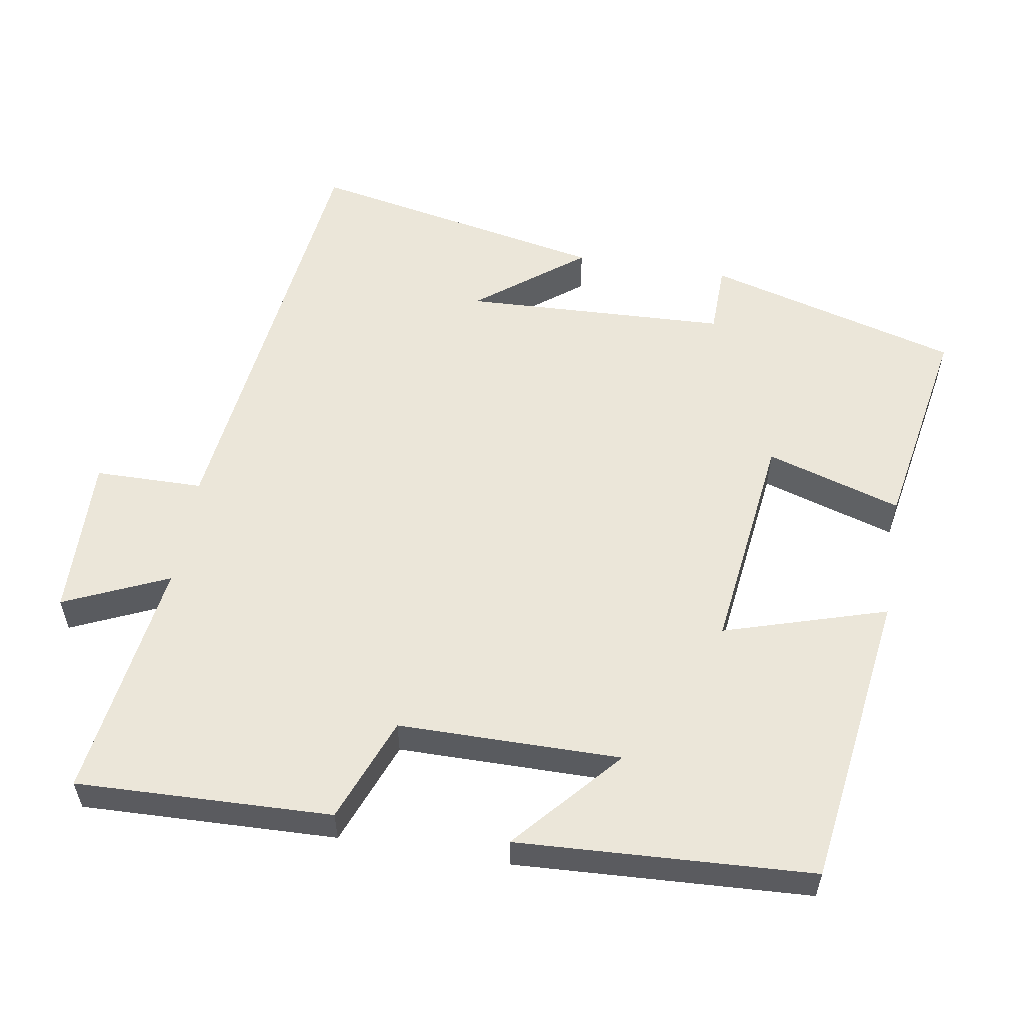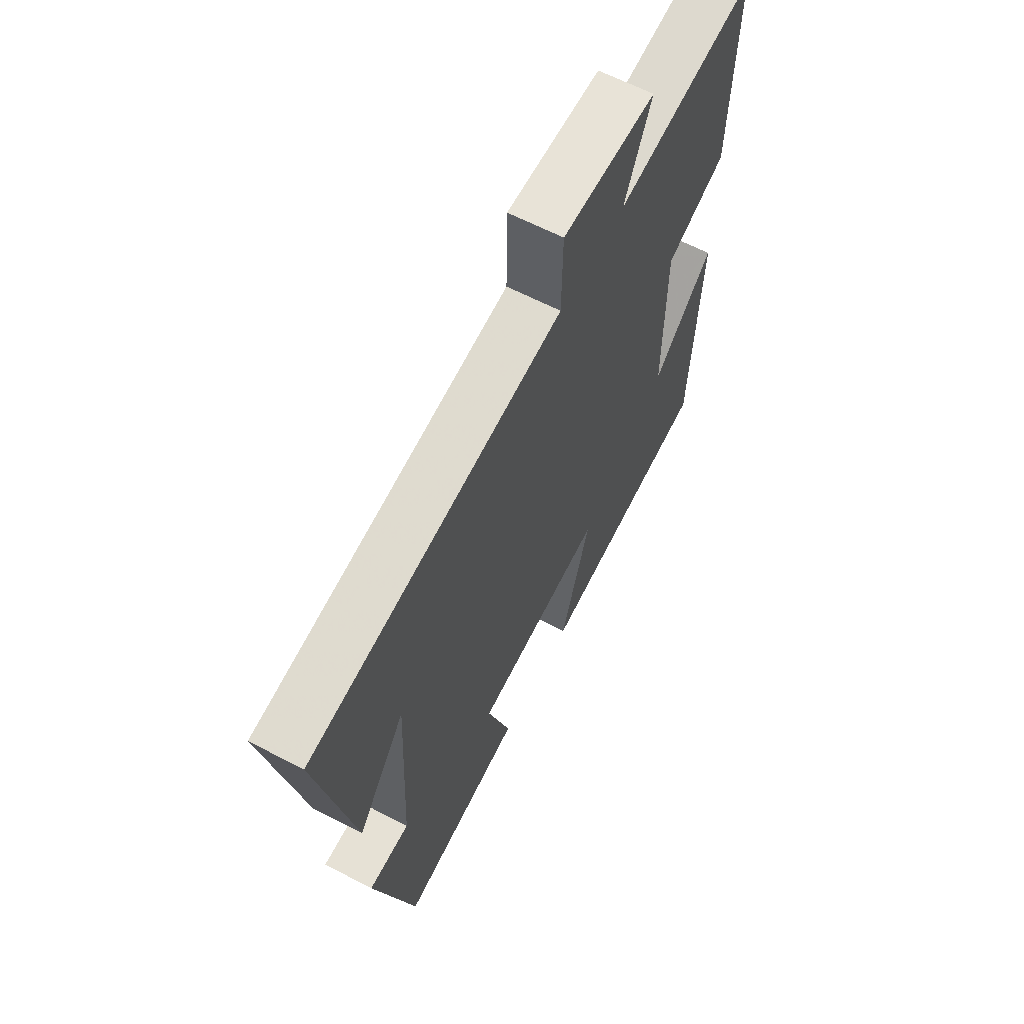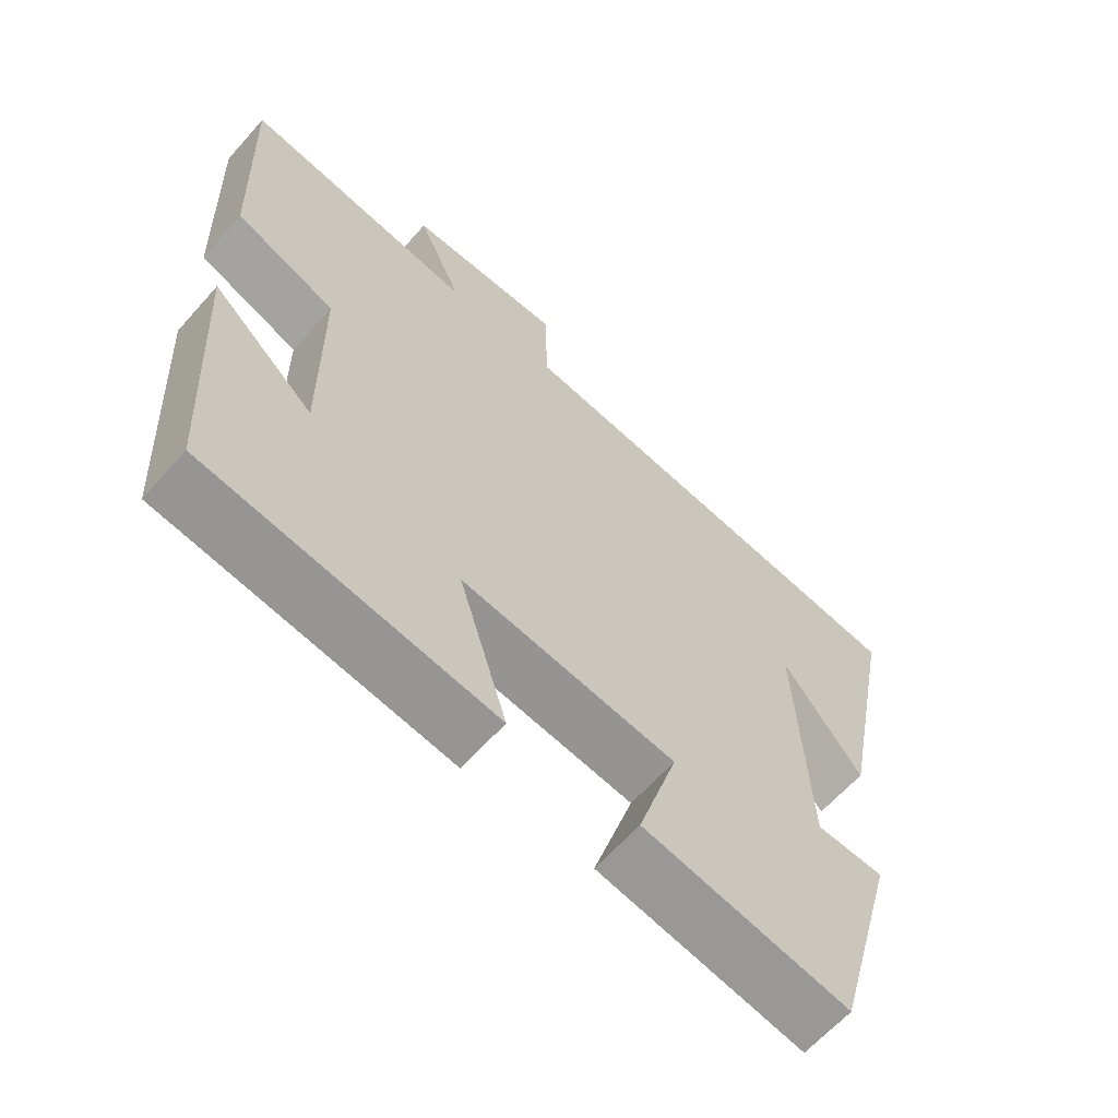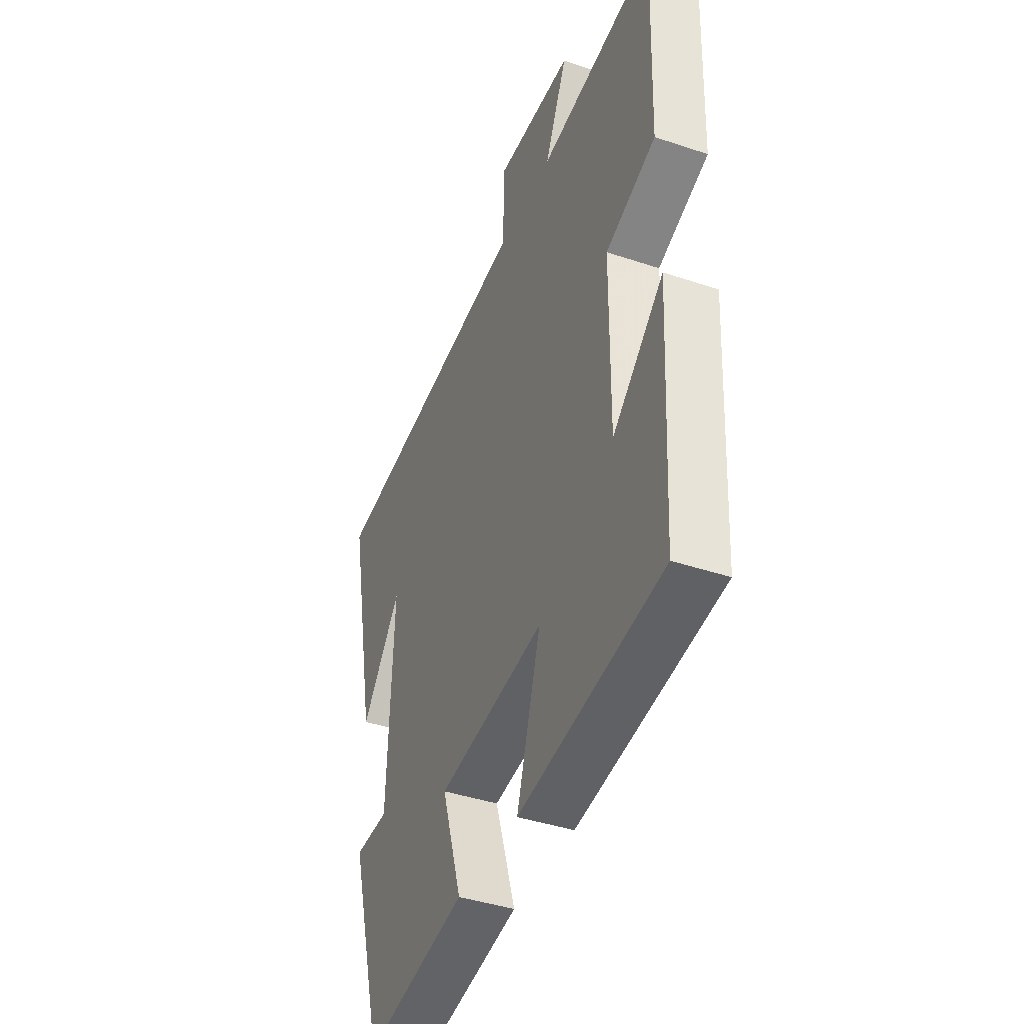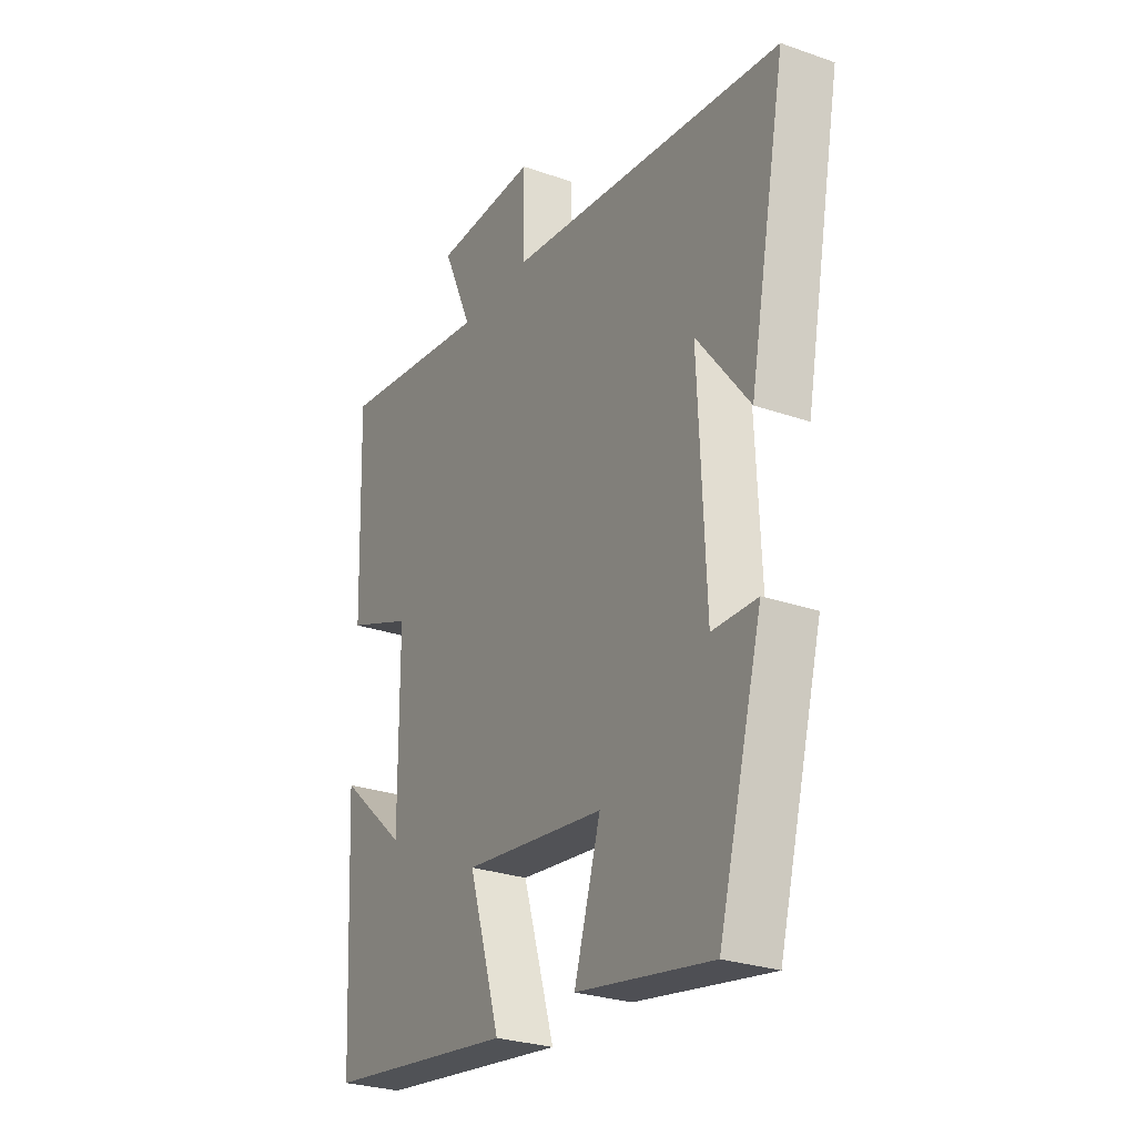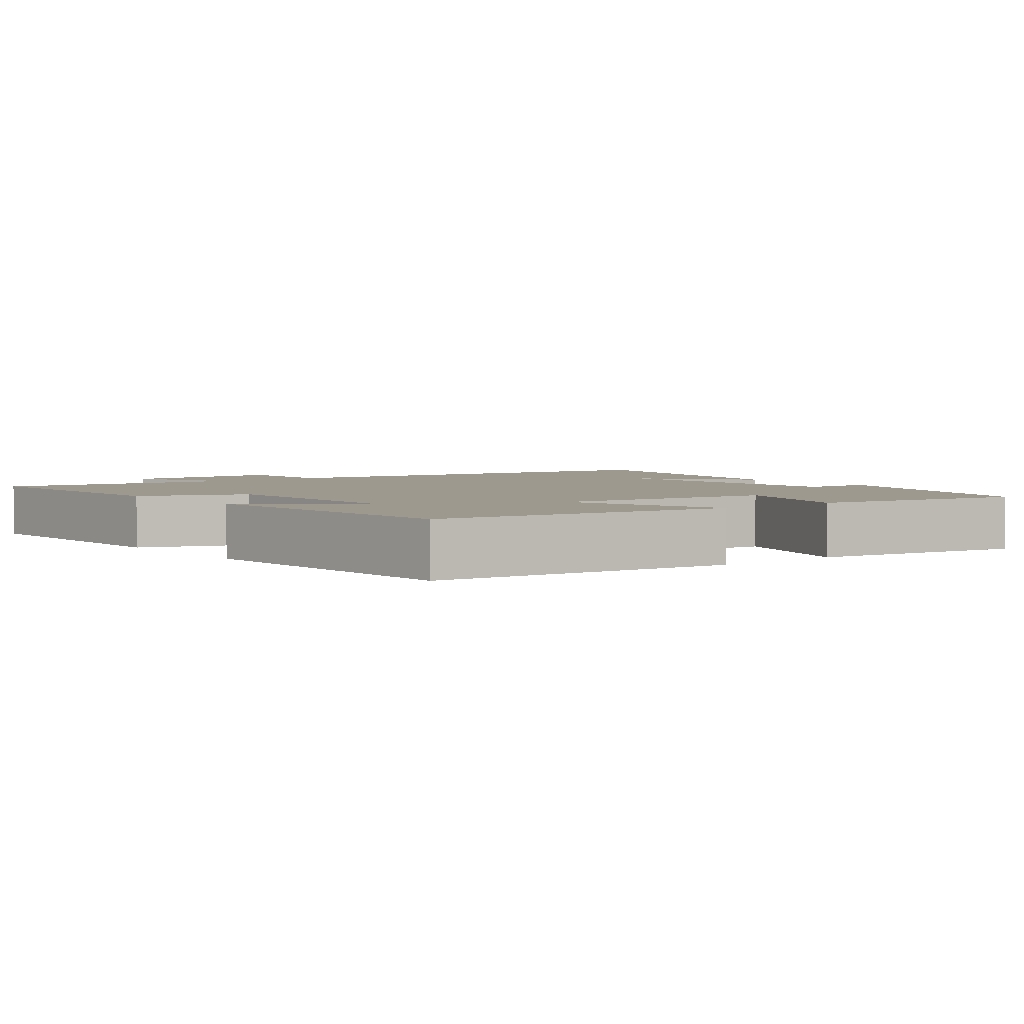
<metadata>
{"format":"obj","ext":"obj","renderer":"f3d","projection":"perspective","resolution":1024,"background":"white","views":[{"elev":56.3,"azim":99.5,"up":"+Y"},{"elev":63.3,"azim":-62.3,"up":"+Z"},{"elev":-63.3,"azim":138.5,"up":"+Z"},{"elev":-41.2,"azim":67.8,"up":"+Z"},{"elev":-27.4,"azim":-118.4,"up":"+Z"},{"elev":3.5,"azim":141.4,"up":"+Y"}]}
</metadata>
<code>
v -0.58 0.07 0.428
v 0.019 0.07 0.5
v 0.021 0.07 0.649
v 0.243 0.07 0.643
v 0.179 0.07 0.5
v 0.512 0.07 0.547
v 0.5 0.07 0.196
v 0.356 0.07 0.14
v 0.354 0.07 -0.166
v 0.5 0.07 -0.038
v 0.478 0.07 -0.444
v 0.067 0.07 -0.5
v 0.136 0.07 -0.276
v -0.17 0.07 -0.314
v -0.113 0.07 -0.5
v -0.405 0.07 -0.552
v -0.5 0.07 -0.204
v -0.403 0.07 -0.202
v -0.387 0.07 0.162
v -0.5 0.07 0.016
v -0.58 0 0.428
v 0.019 0 0.5
v 0.021 0 0.649
v 0.243 0 0.643
v 0.179 0 0.5
v 0.512 0 0.547
v 0.5 0 0.196
v 0.356 0 0.14
v 0.354 0 -0.166
v 0.5 0 -0.038
v 0.478 0 -0.444
v 0.067 0 -0.5
v 0.136 0 -0.276
v -0.17 0 -0.314
v -0.113 0 -0.5
v -0.405 0 -0.552
v -0.5 0 -0.204
v -0.403 0 -0.202
v -0.387 0 0.162
v -0.5 0 0.016
f 19 20 1
f 15 16 17 18
f 14 15 18 19
f 13 14 19
f 11 12 13
f 9 10 11
f 9 11 13 19
f 5 6 7 8
f 5 8 9 19
f 2 3 4 5
f 1 2 5 19
f 21 40 39
f 38 37 36 35
f 39 38 35 34
f 39 34 33
f 33 32 31
f 31 30 29
f 39 33 31 29
f 28 27 26 25
f 39 29 28 25
f 25 24 23 22
f 39 25 22 21
f 1 21 22 2
f 2 22 23 3
f 3 23 24 4
f 4 24 25 5
f 5 25 26 6
f 6 26 27 7
f 7 27 28 8
f 8 28 29 9
f 9 29 30 10
f 10 30 31 11
f 11 31 32 12
f 12 32 33 13
f 13 33 34 14
f 14 34 35 15
f 15 35 36 16
f 16 36 37 17
f 17 37 38 18
f 18 38 39 19
f 19 39 40 20
f 20 40 21 1

</code>
